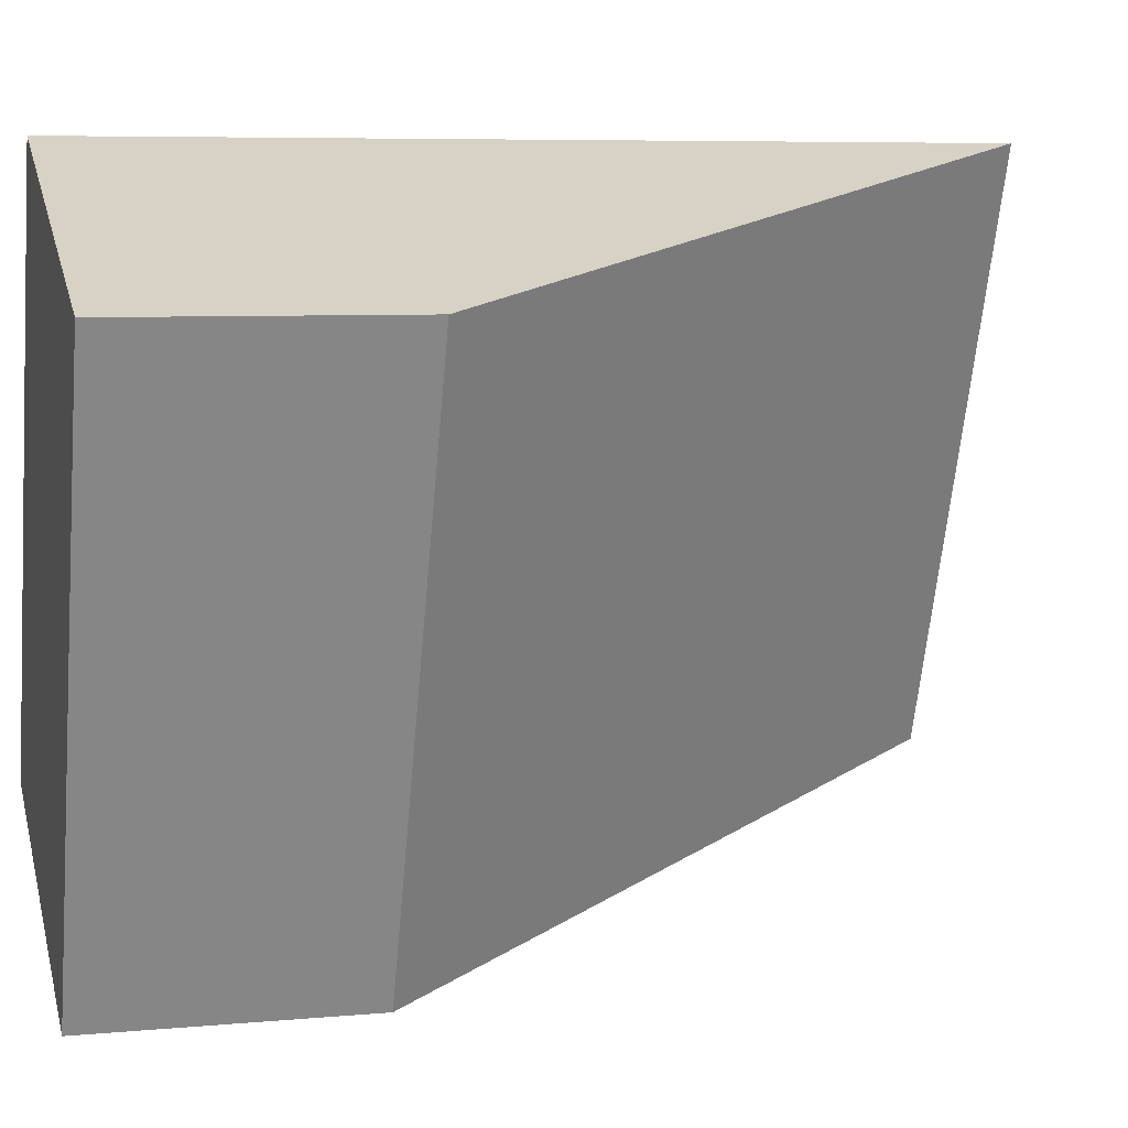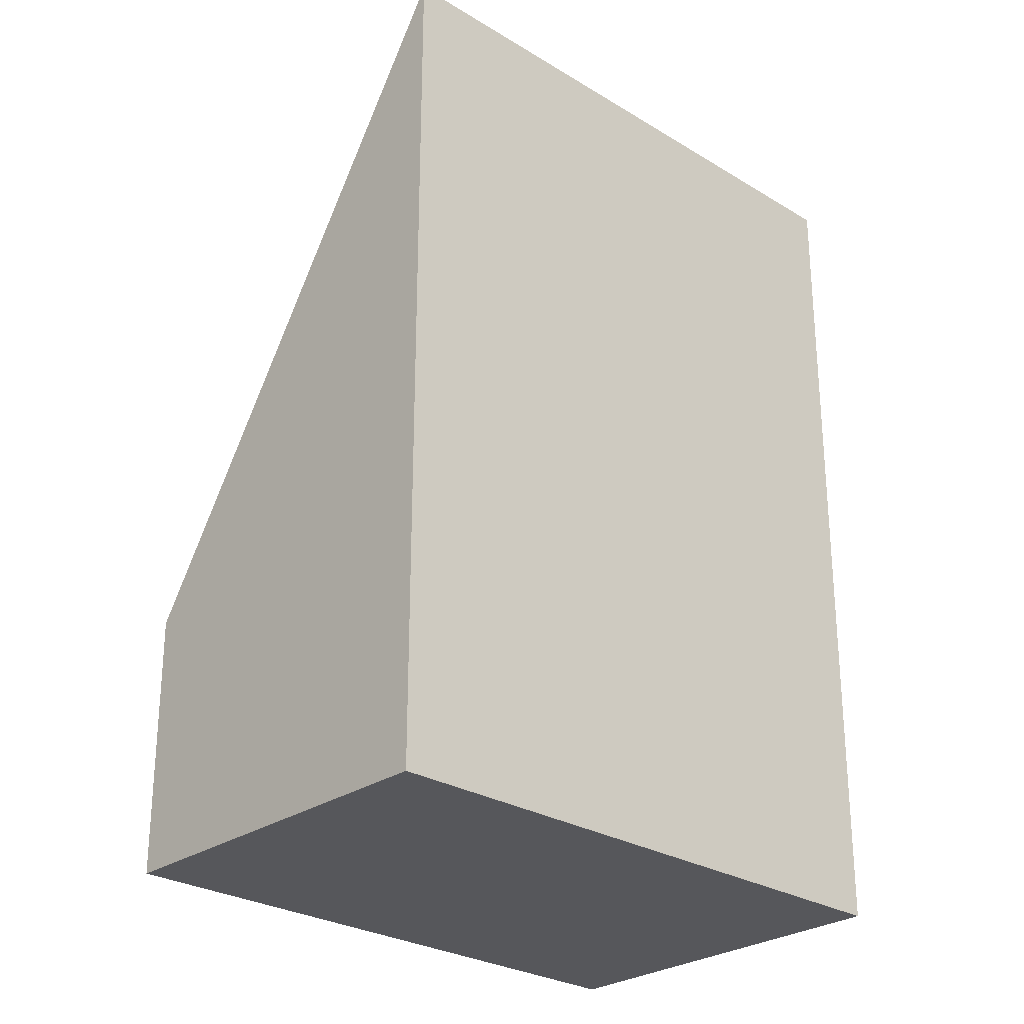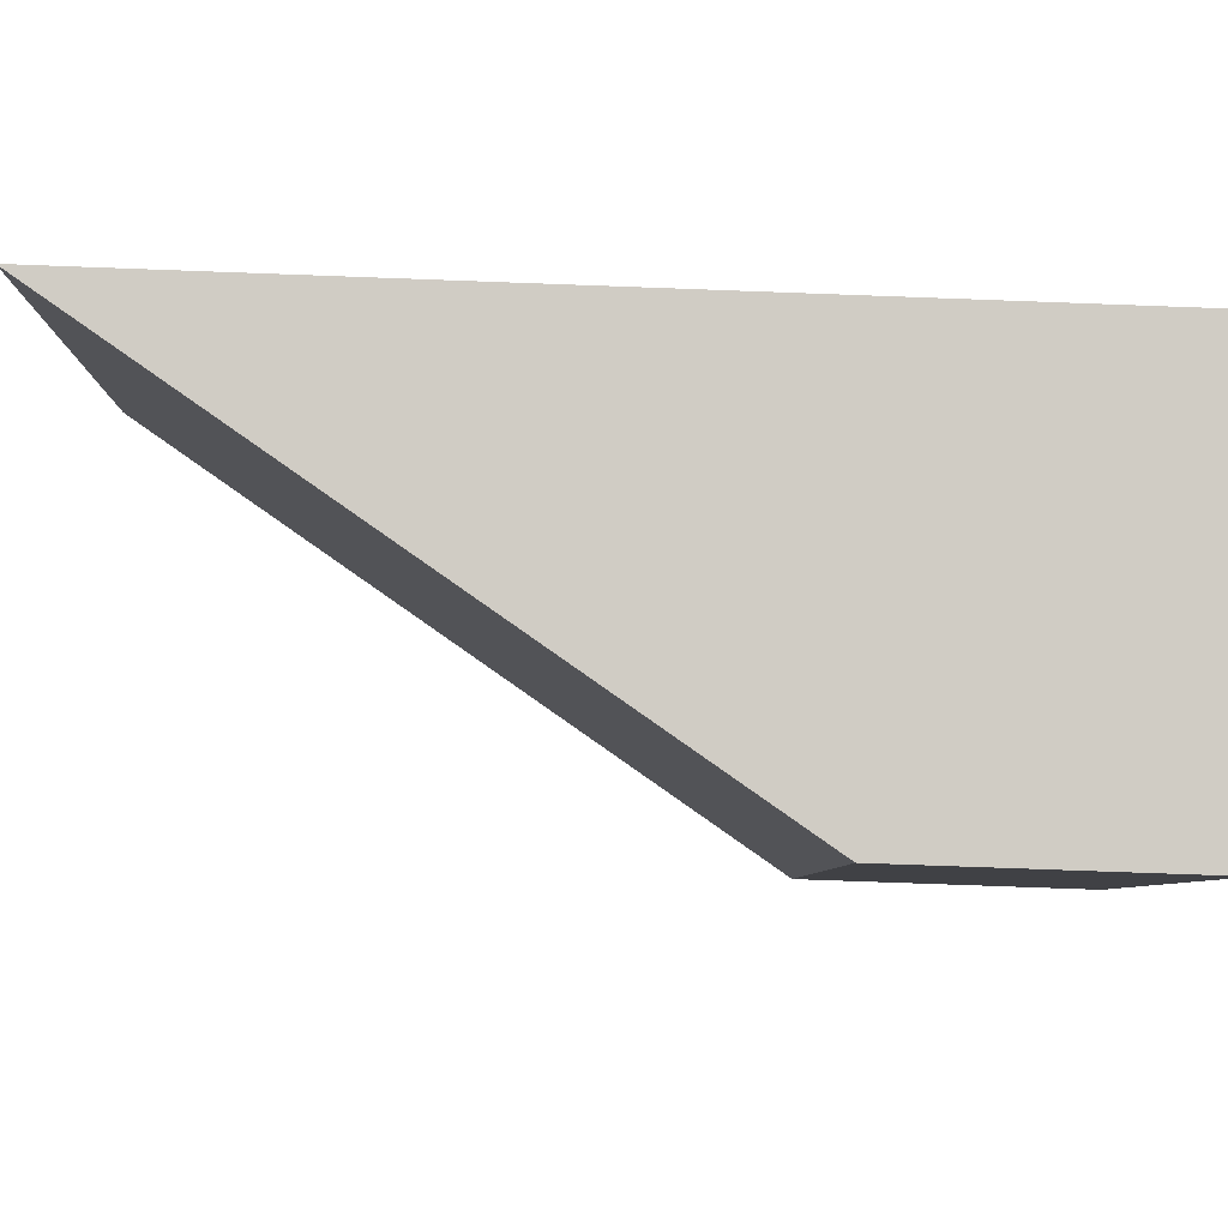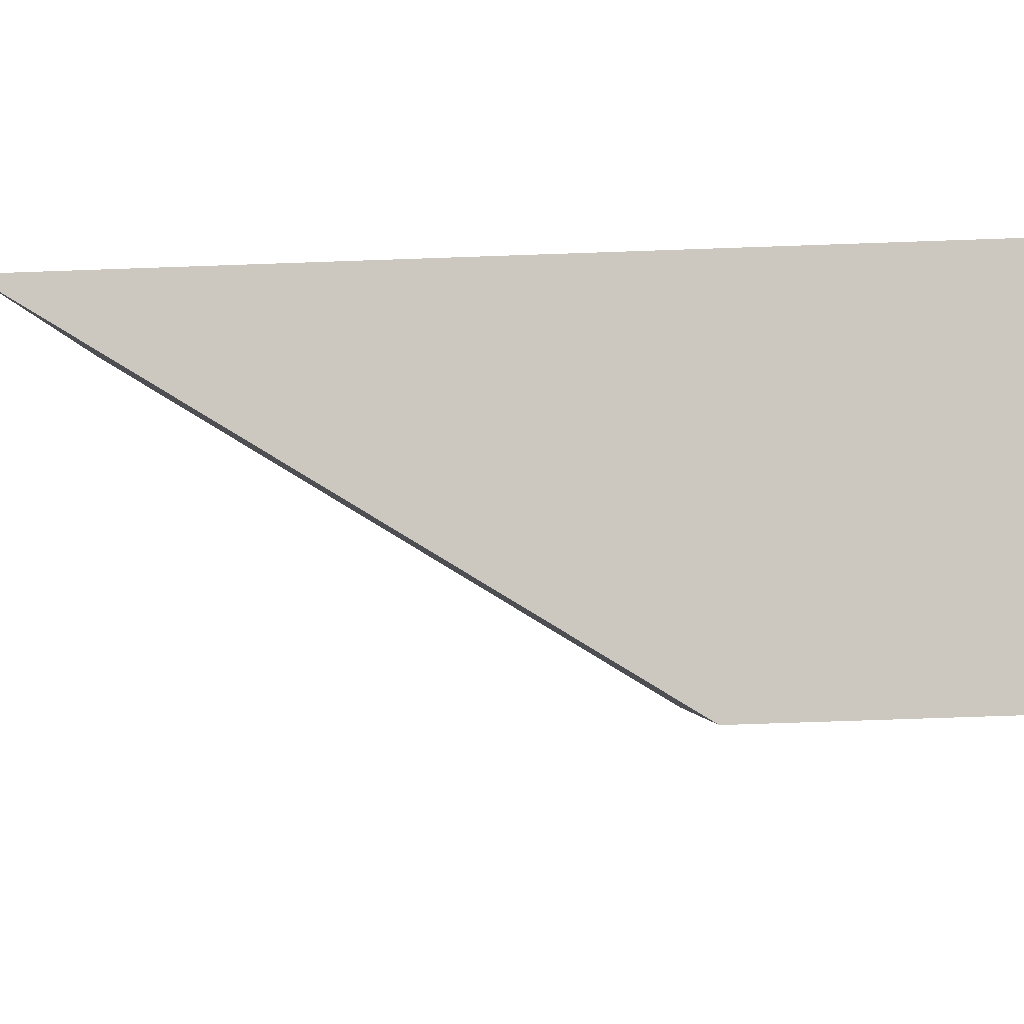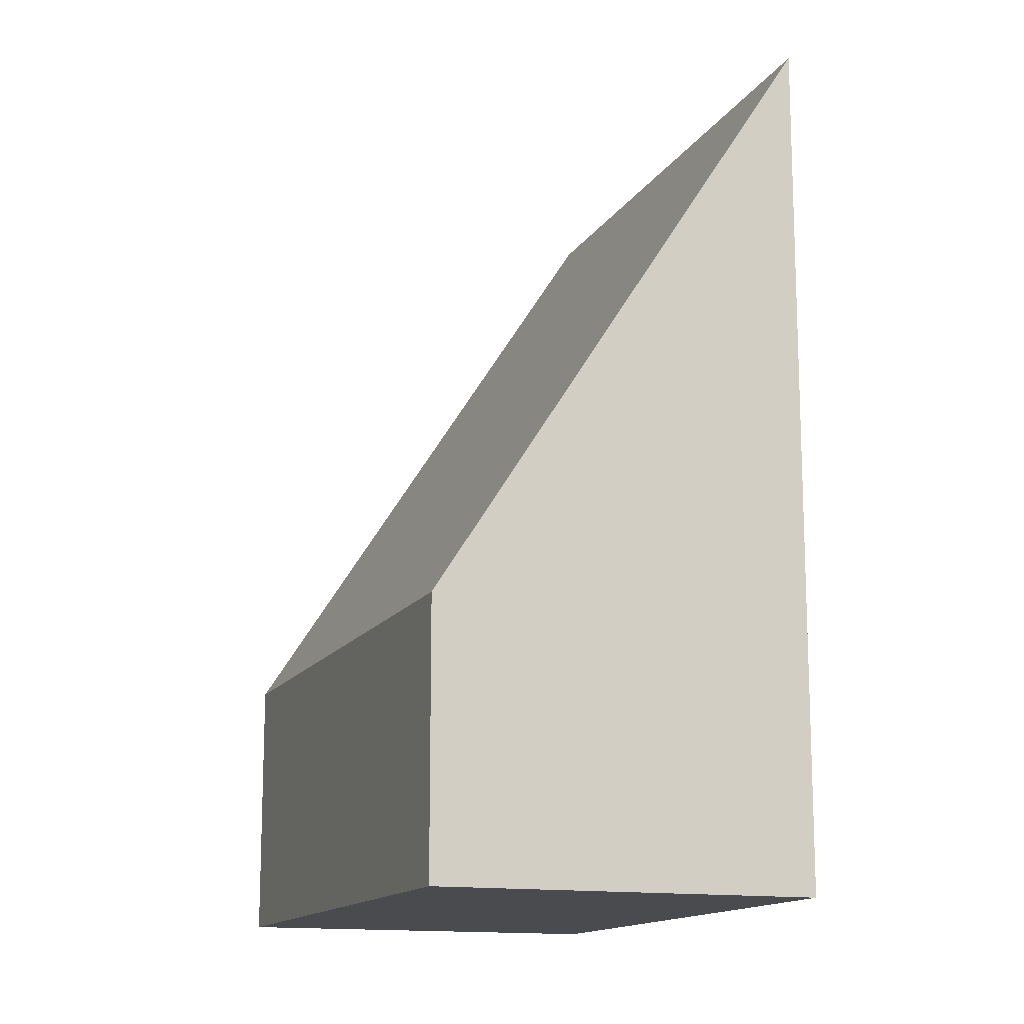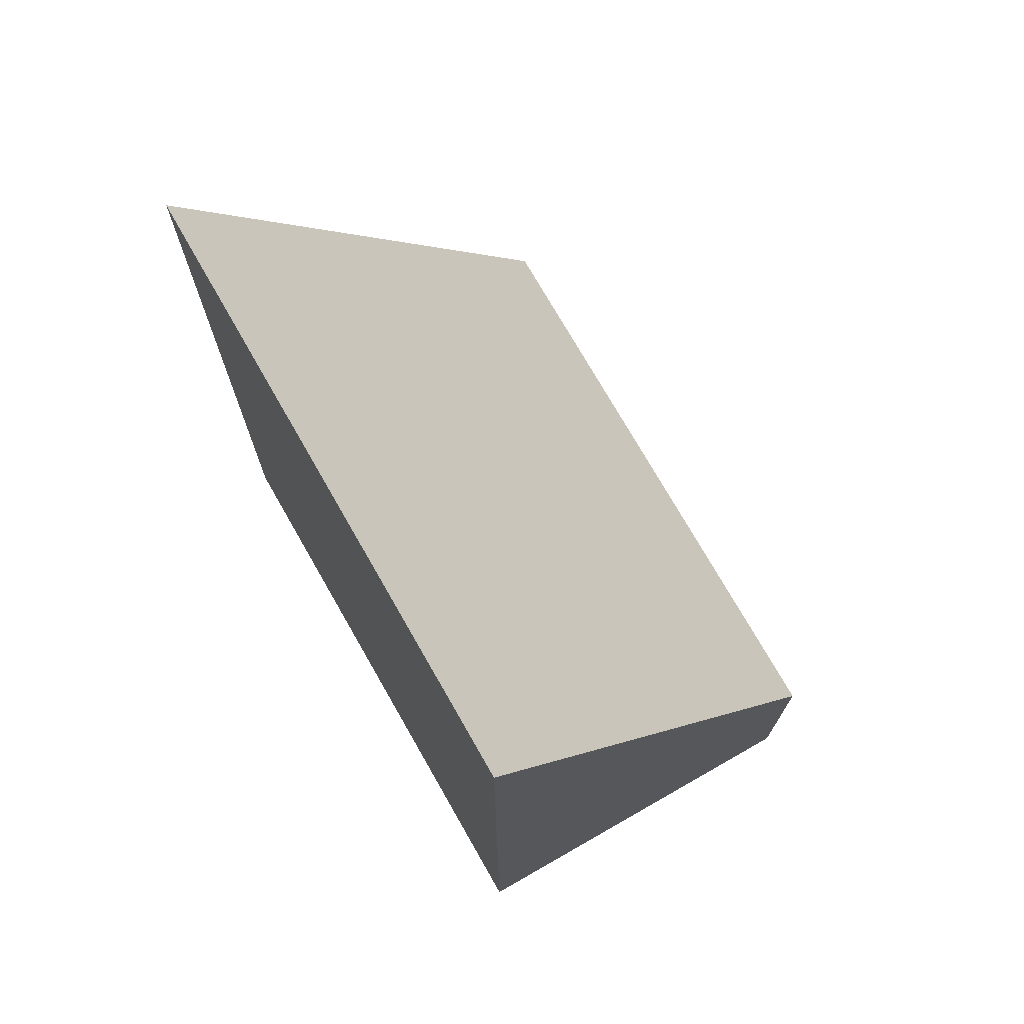
<metadata>
{"format":"obj","ext":"obj","renderer":"f3d","projection":"perspective","resolution":1024,"background":"white","views":[{"elev":6.7,"azim":74.8,"up":"+Z"},{"elev":-27.3,"azim":-112.6,"up":"+Y"},{"elev":-75.2,"azim":-92.1,"up":"+Z"},{"elev":-72.3,"azim":-88.0,"up":"+Z"},{"elev":-14.1,"azim":-179.8,"up":"+Y"},{"elev":73.9,"azim":-9.1,"up":"+Y"}]}
</metadata>
<code>
v  0 7.129 4.365e-16
v  4.767 2.207 3.617
v  2.982 2.207 -1.123
v  1.785 7.129 4.74
v  0 0 0
v  2.982 6.876e-17 -1.123
v  1.785 -2.902e-16 4.74
v  4.767 -2.215e-16 3.617
g defaultobject
f 1 2 3
f 2 1 4
f 3 5 1
f 5 3 6
f 5 4 1
f 4 5 7
f 7 2 4
f 2 7 8
f 8 3 2
f 3 8 6
f 8 5 6
f 5 8 7

</code>
